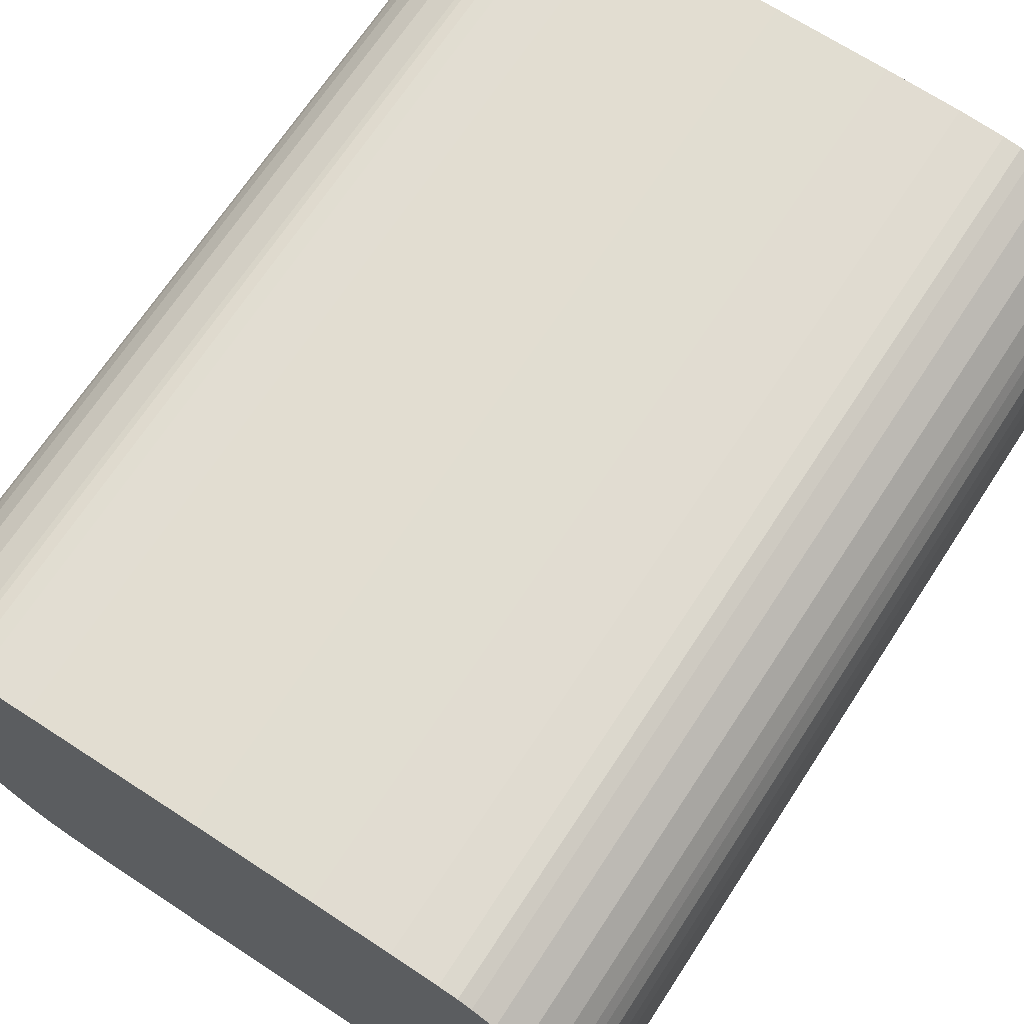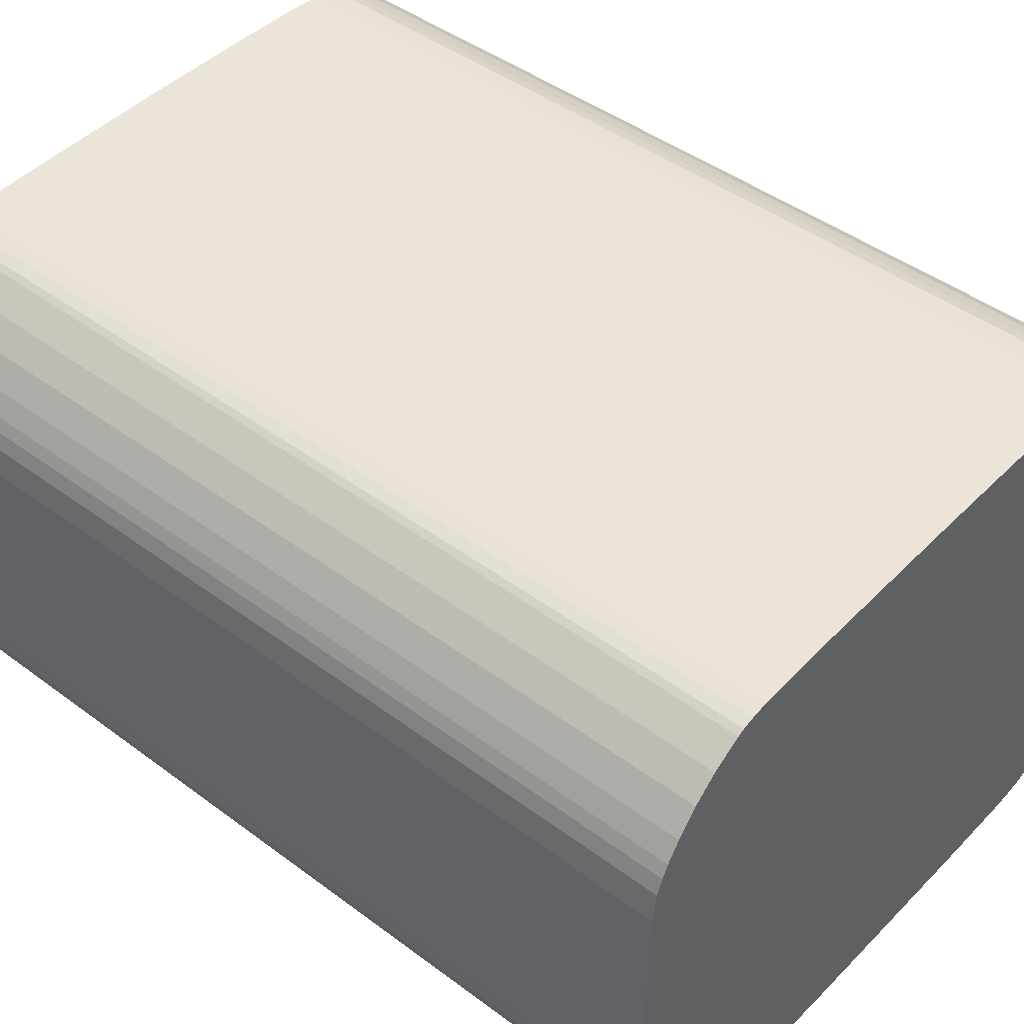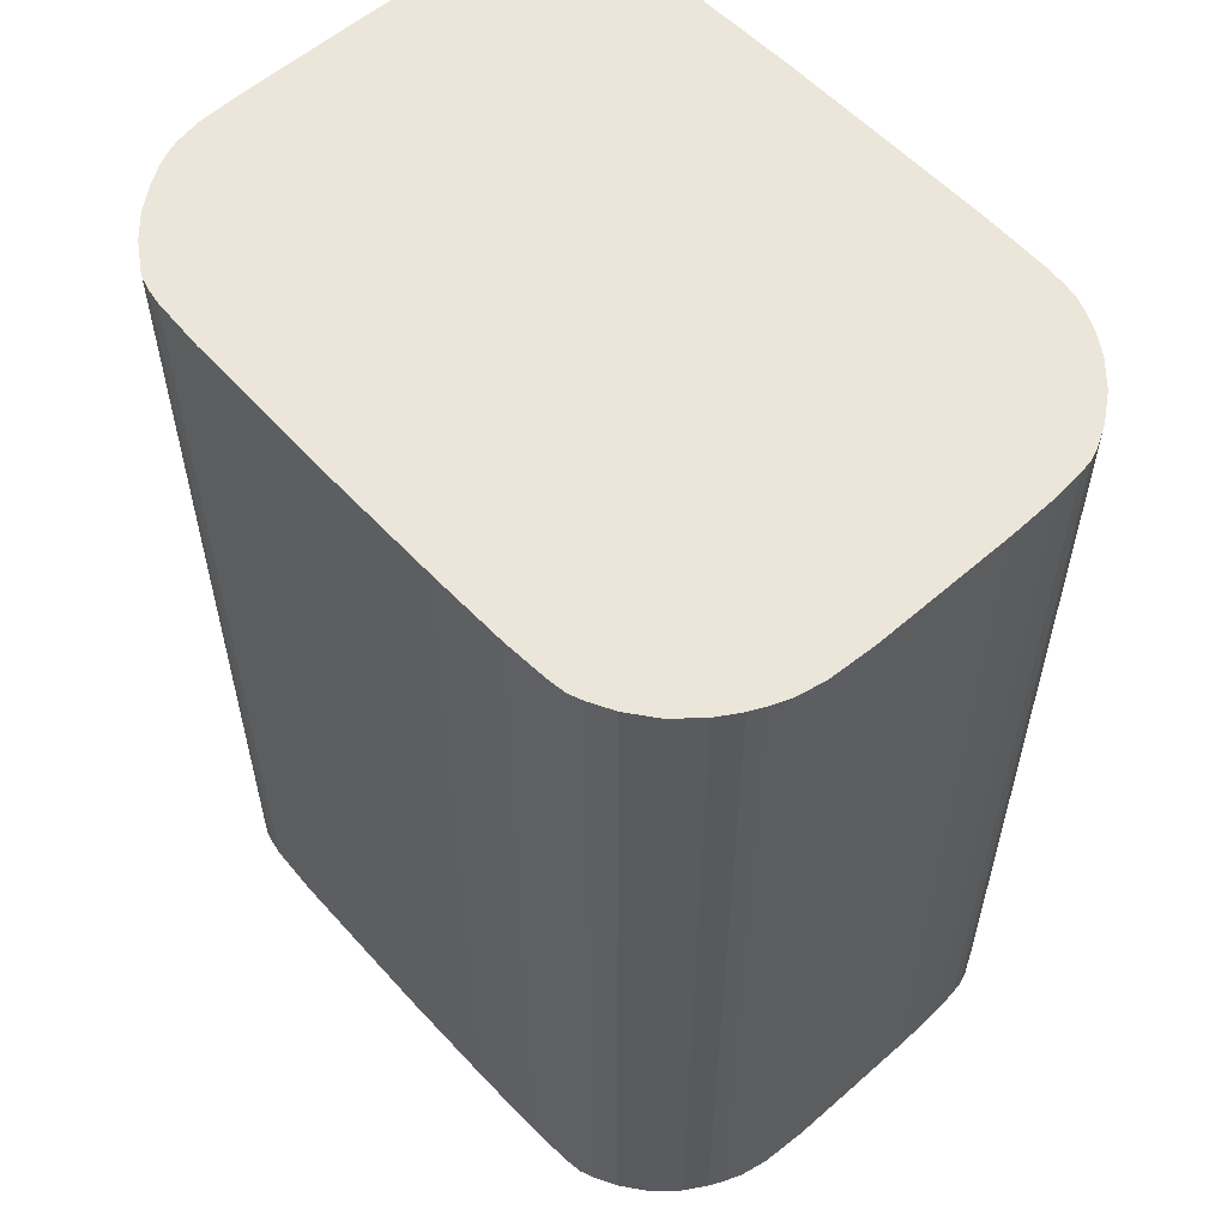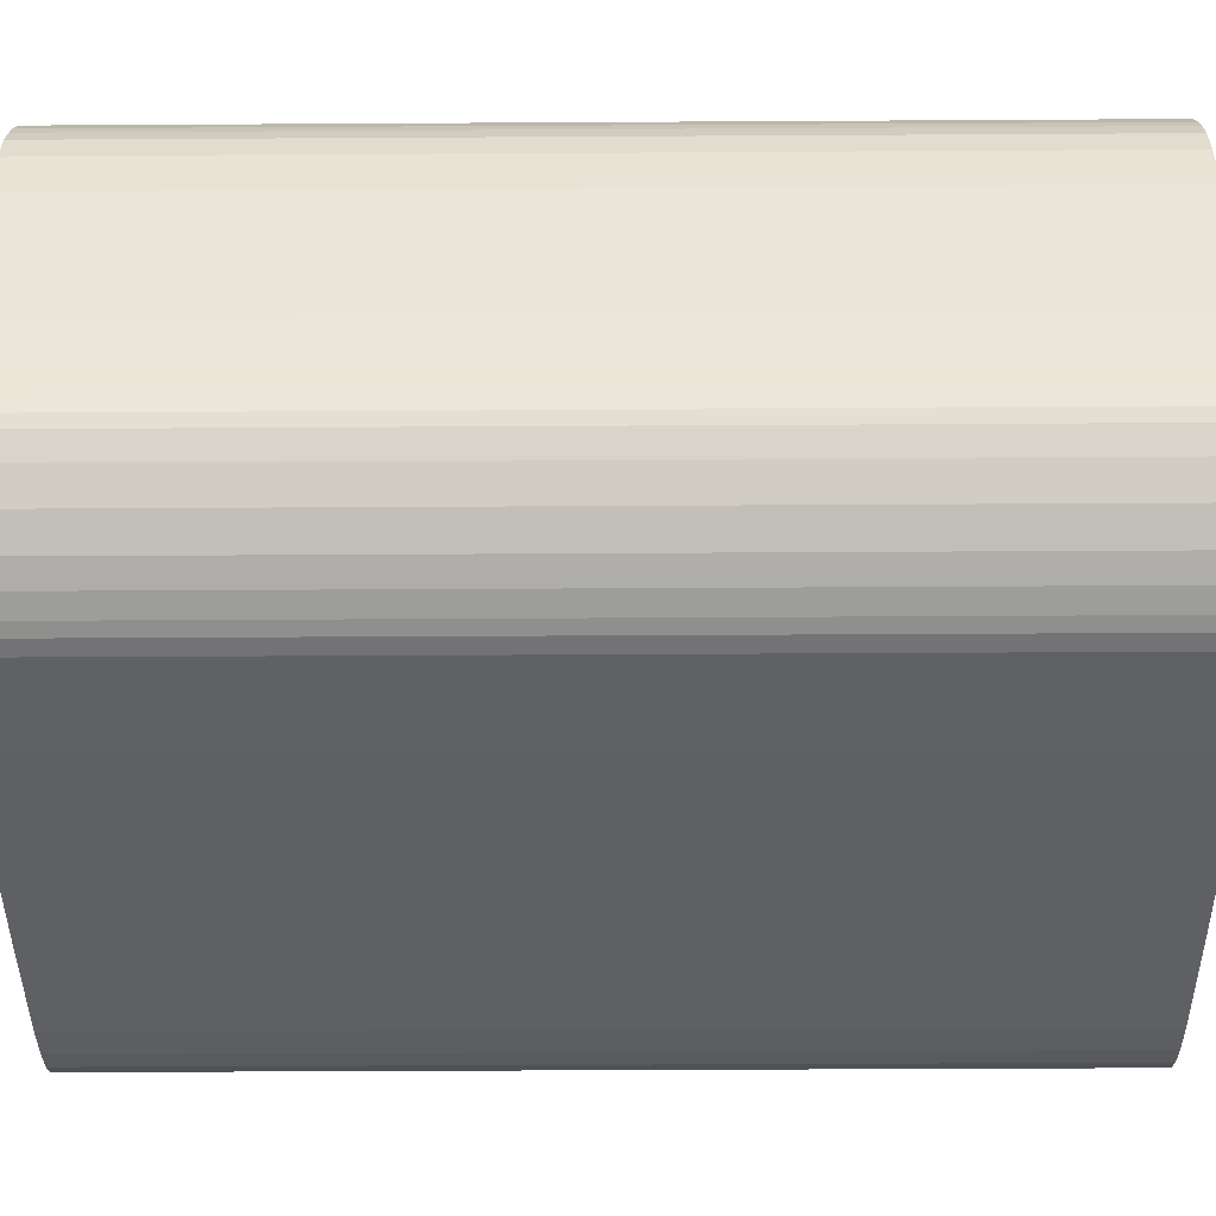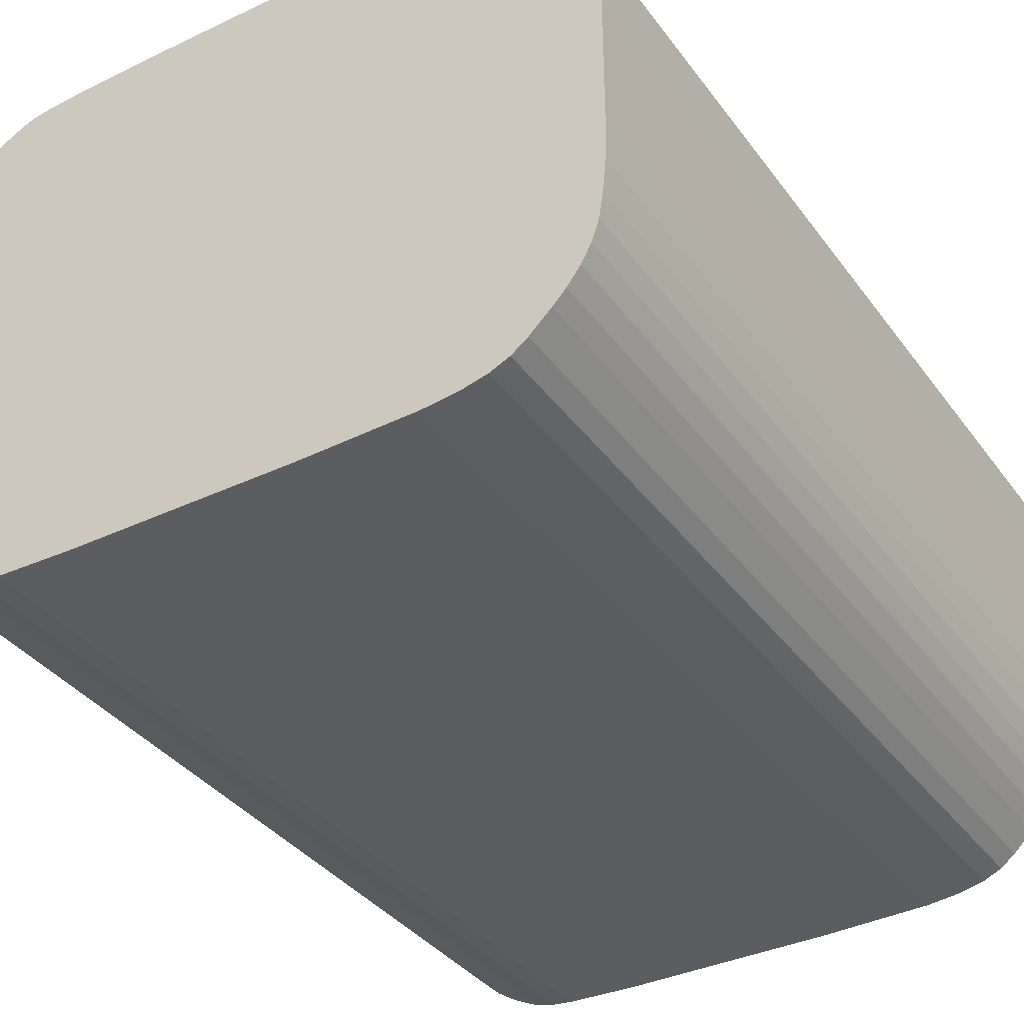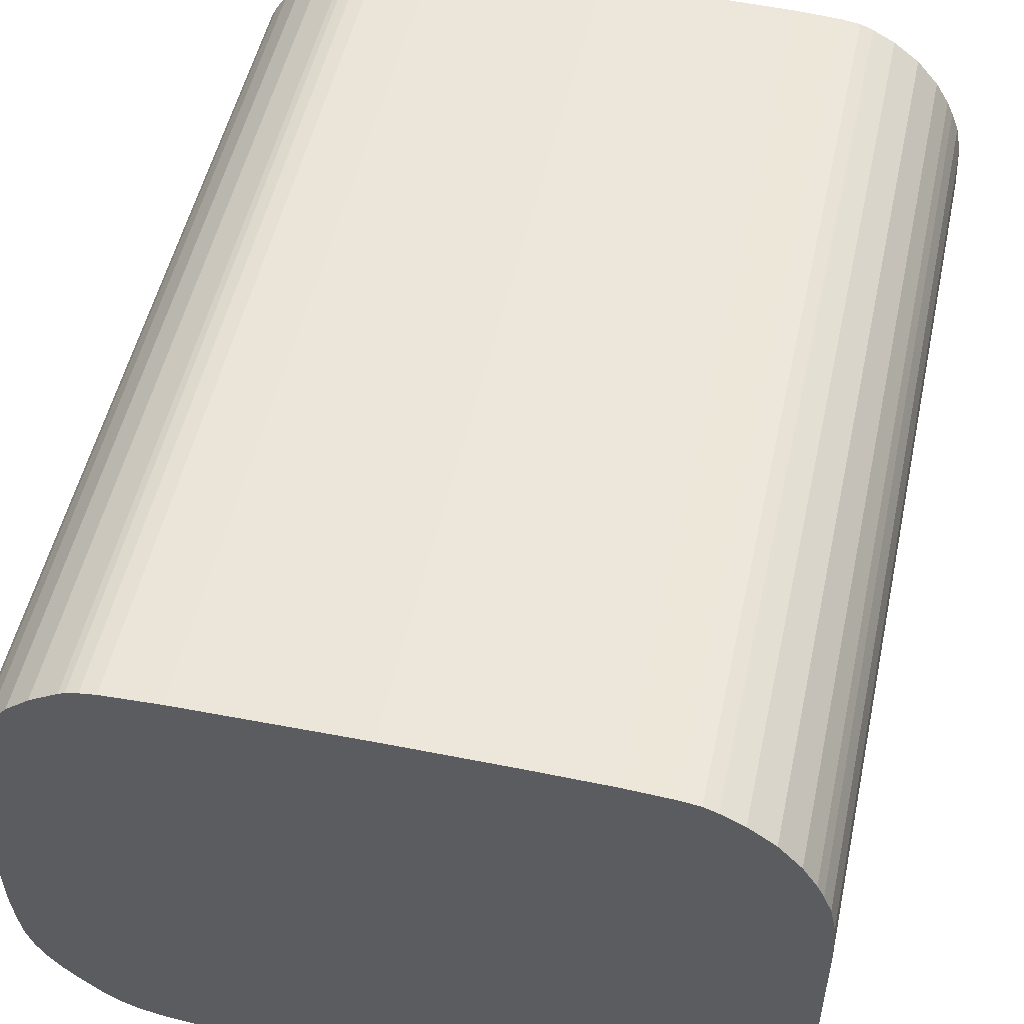
<metadata>
{"format":"obj","ext":"obj","renderer":"f3d","projection":"perspective","resolution":1024,"background":"white","views":[{"elev":68.8,"azim":-146.8,"up":"+Y"},{"elev":44.8,"azim":130.9,"up":"+Y"},{"elev":57.1,"azim":-132.1,"up":"+Z"},{"elev":-44.4,"azim":-89.6,"up":"+Y"},{"elev":-36.5,"azim":31.6,"up":"+Y"},{"elev":51.5,"azim":-167.7,"up":"+Y"}]}
</metadata>
<code>
v  3.05 -1.818 0
v  2.842 -1.911 0
v  3.221 -1.69 0
v  2.567 -1.974 0
v  3.446 -1.476 0
v  3.945 -0.4441 0
v  2.177 -2.015 0
v  3.583 -1.331 0
v  3.901 -0.7281 0
v  3.72 -1.146 0
v  3.978 -0.08464 0
v  3.989 0.3791 0
v  0.9309 -2.044 0
v  1.952 3.927 0
v  3.984 1.828 0
v  0.0853 3.956 0
v  -1.48 -2.044 0
v  2.545 3.892 0
v  3.967 2.344 0
v  3.451 3.388 0
v  3.21 3.602 0
v  2.913 3.794 0
v  2.715 3.863 0
v  3.912 2.64 0
v  3.786 2.936 0
v  3.654 3.139 0
v  3.852 2.808 0
v  2.842 3.828 0
v  -1.178 3.956 0
v  -4.005 0.24 0
v  -2.287 -2.021 0
v  -4.011 1.805 0
v  -2.018 3.944 0
v  -3.989 -0.2759 0
v  -2.523 -1.998 0
v  -3.044 -1.806 0
v  -3.747 -1.146 0
v  -3.956 -0.6296 0
v  -3.533 -1.424 0
v  -3.27 -1.661 0
v  -2.83 -1.911 0
v  -2.693 -1.963 0
v  -3.879 -0.9136 0
v  -3.928 -0.7861 0
v  -3.983 2.31 0
v  -2.517 3.915 0
v  -3.841 2.82 0
v  -3.923 2.611 0
v  -3.769 2.97 0
v  -3.621 3.214 0
v  -3.385 3.486 0
v  -3.105 3.701 0
v  -2.863 3.828 0
v  -2.72 3.886 0
v  3.824 -0.9542 0
v  3.221 -1.69 10
v  2.842 -1.911 10
v  3.05 -1.818 10
v  3.446 -1.476 10
v  2.567 -1.974 10
v  3.945 -0.4441 10
v  3.583 -1.331 10
v  2.177 -2.015 10
v  3.72 -1.146 10
v  3.901 -0.7281 10
v  3.978 -0.08464 10
v  3.989 0.3791 10
v  0.9309 -2.044 10
v  3.984 1.828 10
v  1.952 3.927 10
v  0.0853 3.956 10
v  -1.48 -2.044 10
v  2.545 3.892 10
v  3.967 2.344 10
v  3.451 3.388 10
v  3.21 3.602 10
v  2.715 3.863 10
v  2.913 3.794 10
v  3.786 2.936 10
v  3.912 2.64 10
v  3.654 3.139 10
v  3.852 2.808 10
v  2.842 3.828 10
v  -1.178 3.956 10
v  -4.005 0.24 10
v  -2.287 -2.021 10
v  -2.018 3.944 10
v  -4.011 1.805 10
v  -3.989 -0.2759 10
v  -3.044 -1.806 10
v  -2.523 -1.998 10
v  -3.956 -0.6296 10
v  -3.747 -1.146 10
v  -3.533 -1.424 10
v  -3.27 -1.661 10
v  -2.83 -1.911 10
v  -2.693 -1.963 10
v  -3.879 -0.9136 10
v  -3.928 -0.7861 10
v  -3.983 2.31 10
v  -2.517 3.915 10
v  -3.841 2.82 10
v  -3.923 2.611 10
v  -3.769 2.97 10
v  -3.621 3.214 10
v  -3.385 3.486 10
v  -2.863 3.828 10
v  -3.105 3.701 10
v  -2.72 3.886 10
v  3.824 -0.9542 10
g OpenSCAD_Model
f 1 2 3
f 2 4 3
f 3 4 5
f 5 4 6
f 6 4 7
f 8 5 6
f 6 9 10
f 8 6 10
f 11 6 7
f 12 11 7
f 13 12 7
f 14 15 12
f 13 14 12
f 13 16 14
f 13 17 16
f 14 18 15
f 18 19 15
f 20 19 18
f 21 20 18
f 22 18 23
f 22 21 18
f 24 19 25
f 25 19 26
f 26 19 20
f 24 25 27
f 22 23 28
f 16 17 29
f 29 17 30
f 30 17 31
f 29 32 33
f 29 30 32
f 30 31 34
f 35 36 31
f 31 36 34
f 34 37 38
f 34 39 37
f 34 40 39
f 34 36 40
f 35 41 36
f 35 42 41
f 37 43 38
f 38 43 44
f 32 45 33
f 45 46 33
f 45 47 46
f 45 48 47
f 47 49 46
f 49 50 46
f 50 51 46
f 52 53 46
f 46 53 54
f 51 52 46
f 9 55 10
f 56 57 58
f 59 60 56
f 56 60 57
f 61 60 59
f 61 59 62
f 63 60 61
f 64 65 61
f 64 61 62
f 63 61 66
f 63 66 67
f 63 67 68
f 67 69 70
f 67 70 68
f 70 71 68
f 71 72 68
f 69 73 70
f 69 74 73
f 73 74 75
f 73 75 76
f 77 73 78
f 73 76 78
f 79 74 80
f 81 74 79
f 75 74 81
f 82 79 80
f 83 77 78
f 84 72 71
f 85 72 84
f 86 72 85
f 87 88 84
f 88 85 84
f 89 86 85
f 86 90 91
f 89 90 86
f 92 93 89
f 93 94 89
f 94 95 89
f 95 90 89
f 90 96 91
f 96 97 91
f 92 98 93
f 99 98 92
f 87 100 88
f 87 101 100
f 101 102 100
f 102 103 100
f 101 104 102
f 101 105 104
f 101 106 105
f 101 107 108
f 109 107 101
f 101 108 106
f 64 110 65
f 7 68 13
f 7 63 68
f 4 63 7
f 4 60 63
f 2 60 4
f 2 57 60
f 1 57 2
f 1 58 57
f 3 58 1
f 3 56 58
f 5 56 3
f 5 59 56
f 8 59 5
f 8 62 59
f 10 62 8
f 10 64 62
f 55 64 10
f 55 110 64
f 9 110 55
f 9 65 110
f 6 65 9
f 6 61 65
f 11 61 6
f 11 66 61
f 12 66 11
f 12 67 66
f 15 67 12
f 15 69 67
f 19 69 15
f 19 74 69
f 24 74 19
f 24 80 74
f 27 80 24
f 27 82 80
f 25 82 27
f 25 79 82
f 26 79 25
f 26 81 79
f 20 81 26
f 20 75 81
f 21 75 20
f 21 76 75
f 22 76 21
f 22 78 76
f 28 78 22
f 28 83 78
f 23 83 28
f 23 77 83
f 18 77 23
f 18 73 77
f 14 73 18
f 14 70 73
f 16 70 14
f 16 71 70
f 29 71 16
f 29 84 71
f 33 84 29
f 33 87 84
f 46 87 33
f 46 101 87
f 54 101 46
f 54 109 101
f 53 109 54
f 53 107 109
f 52 107 53
f 52 108 107
f 51 108 52
f 51 106 108
f 50 106 51
f 50 105 106
f 49 105 50
f 49 104 105
f 47 104 49
f 47 102 104
f 48 102 47
f 48 103 102
f 45 103 48
f 45 100 103
f 32 100 45
f 32 88 100
f 30 88 32
f 30 85 88
f 34 85 30
f 34 89 85
f 38 89 34
f 38 92 89
f 44 92 38
f 44 99 92
f 43 99 44
f 43 98 99
f 37 98 43
f 37 93 98
f 39 93 37
f 39 94 93
f 40 94 39
f 40 95 94
f 36 95 40
f 36 90 95
f 41 90 36
f 41 96 90
f 42 96 41
f 42 97 96
f 35 97 42
f 35 91 97
f 31 91 35
f 31 86 91
f 17 86 31
f 17 72 86
f 13 72 17
f 13 68 72

</code>
